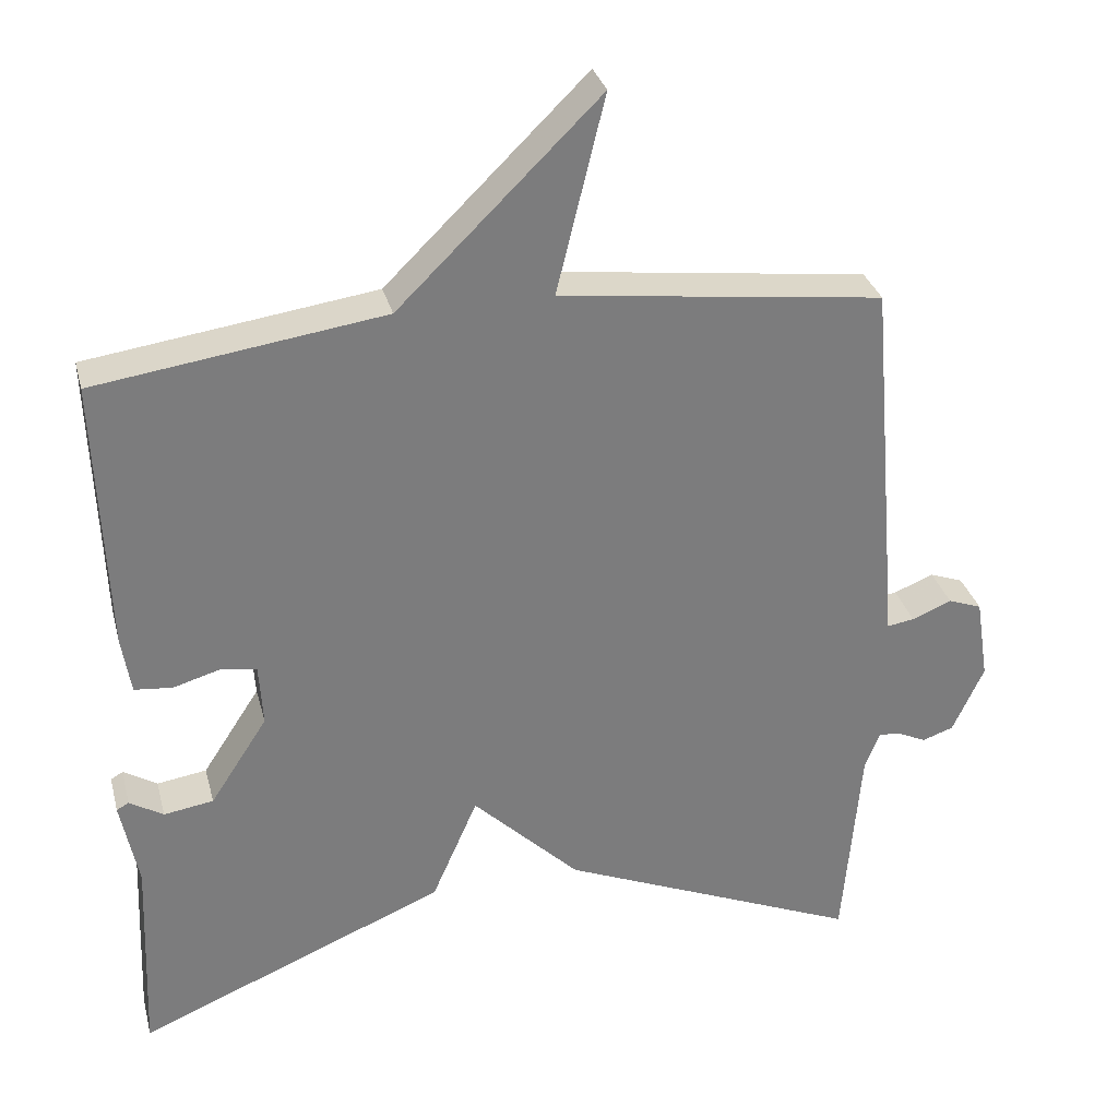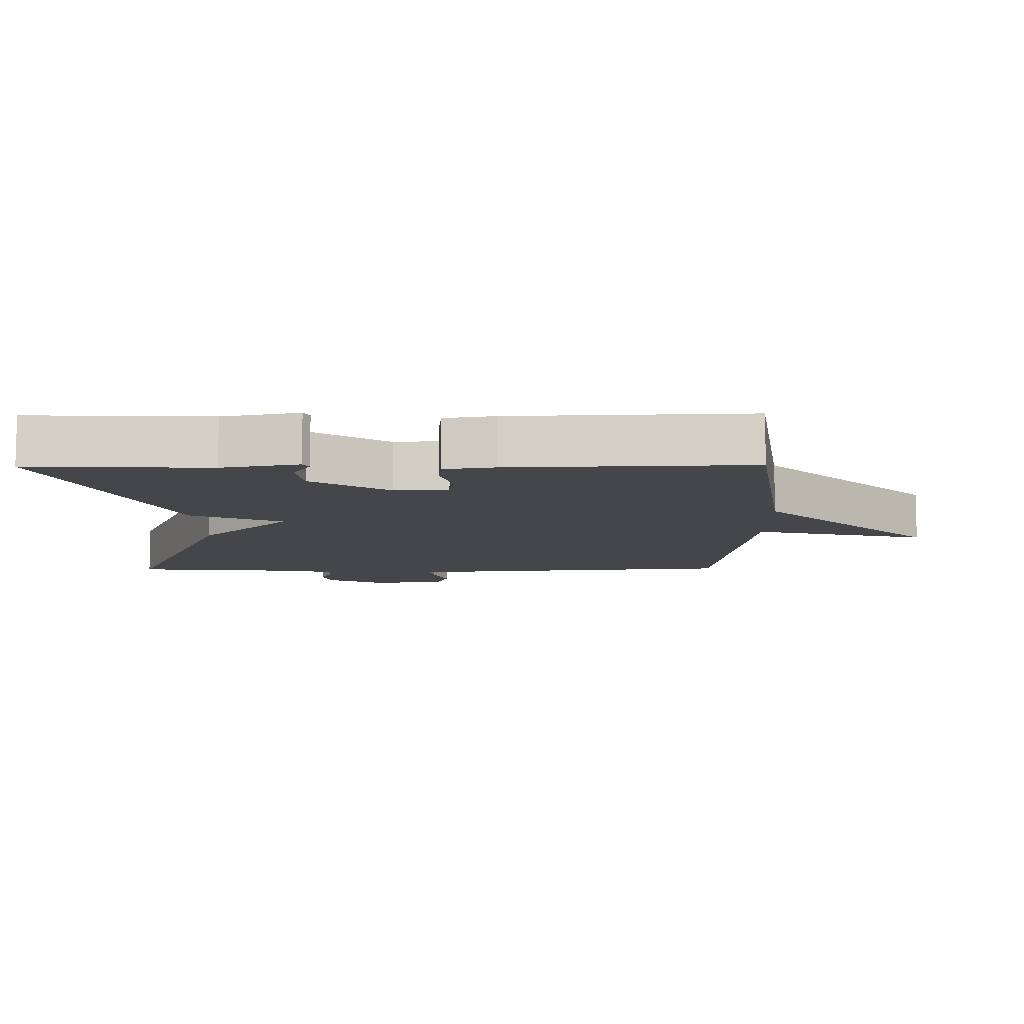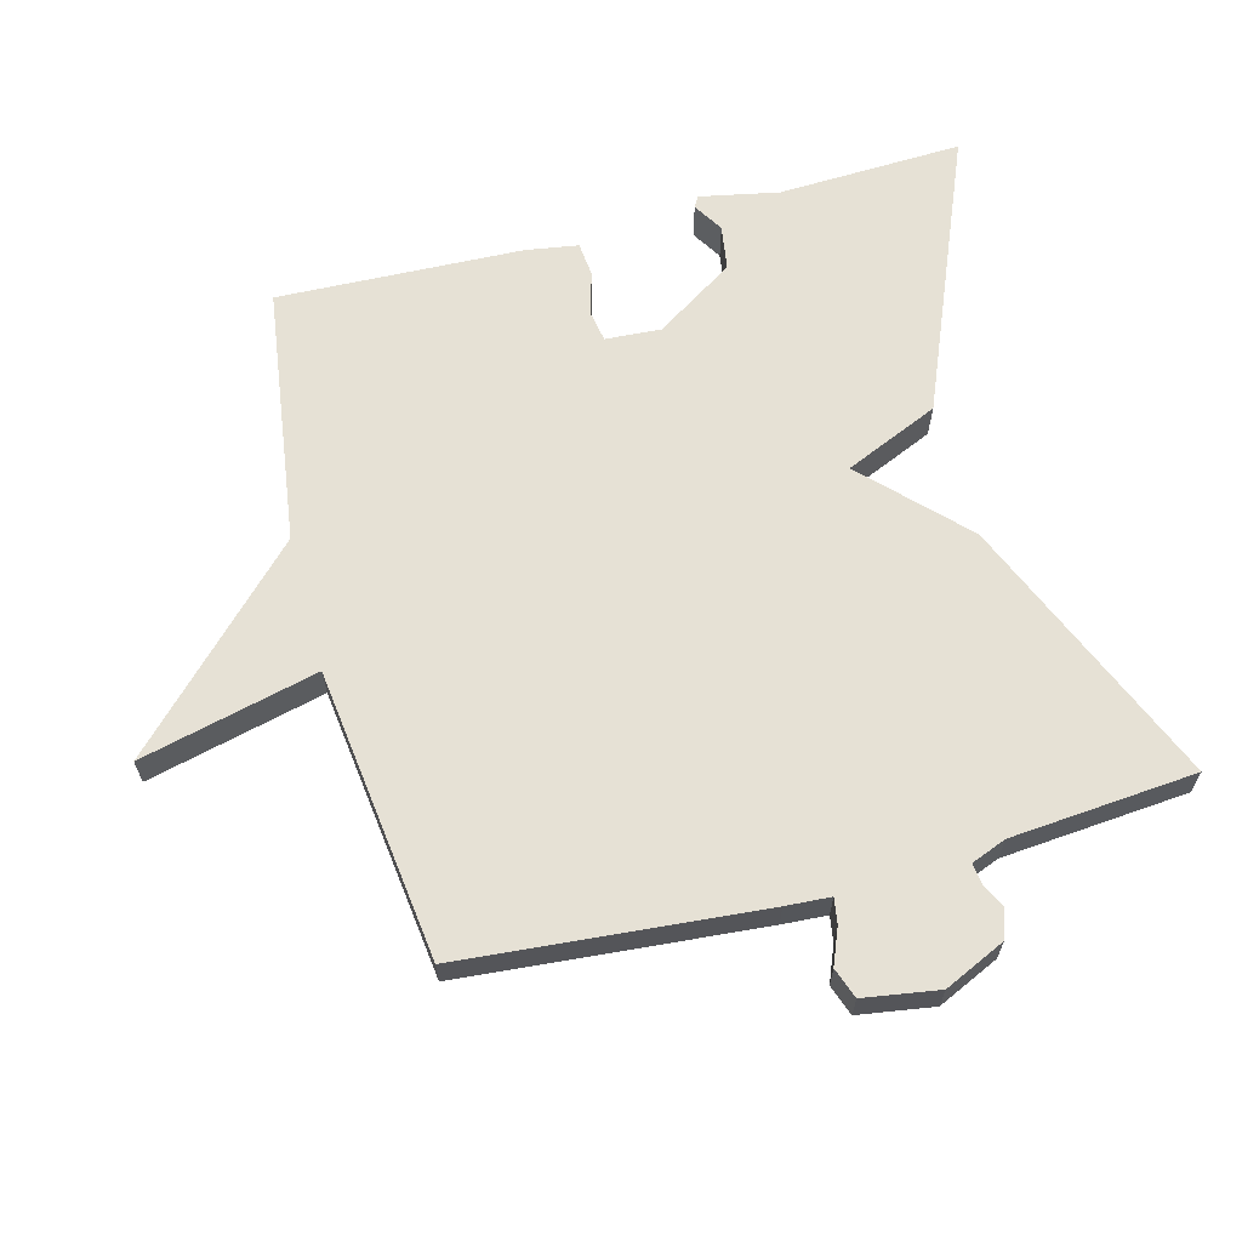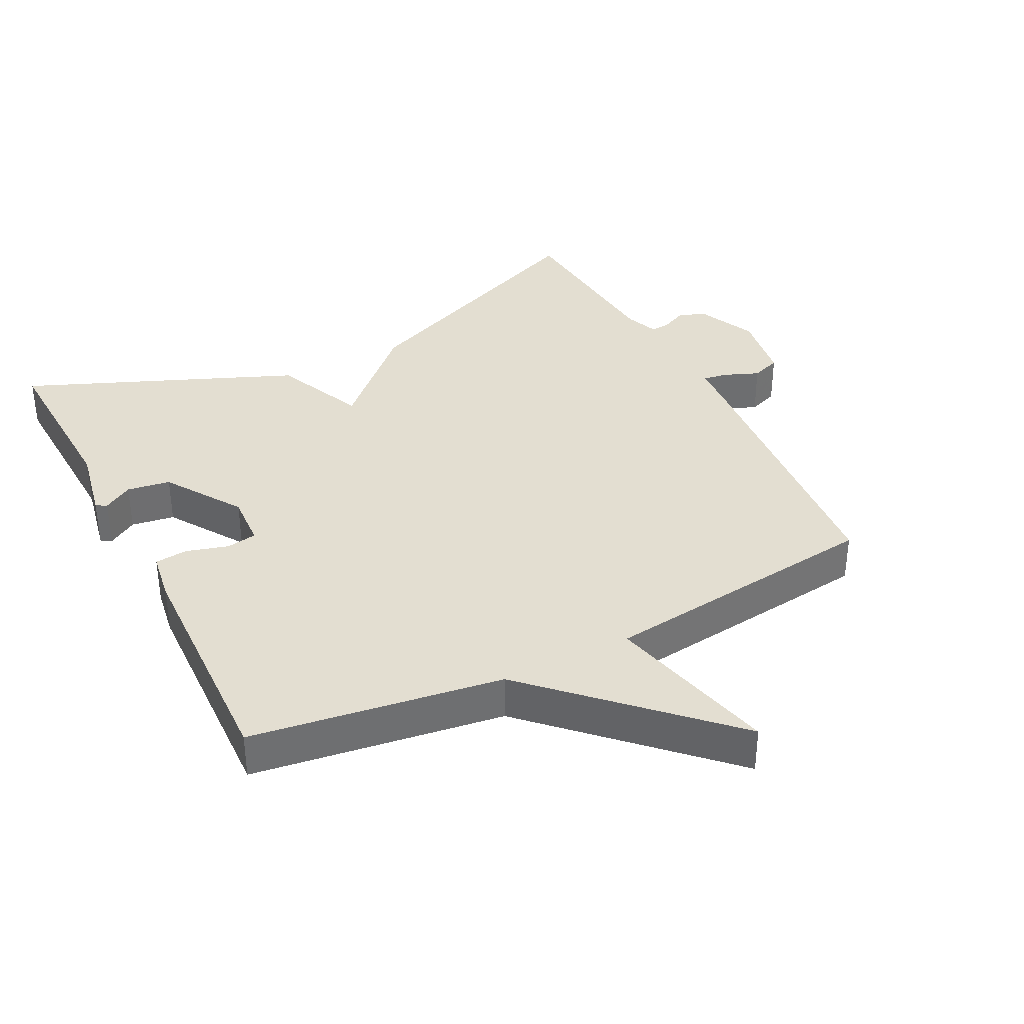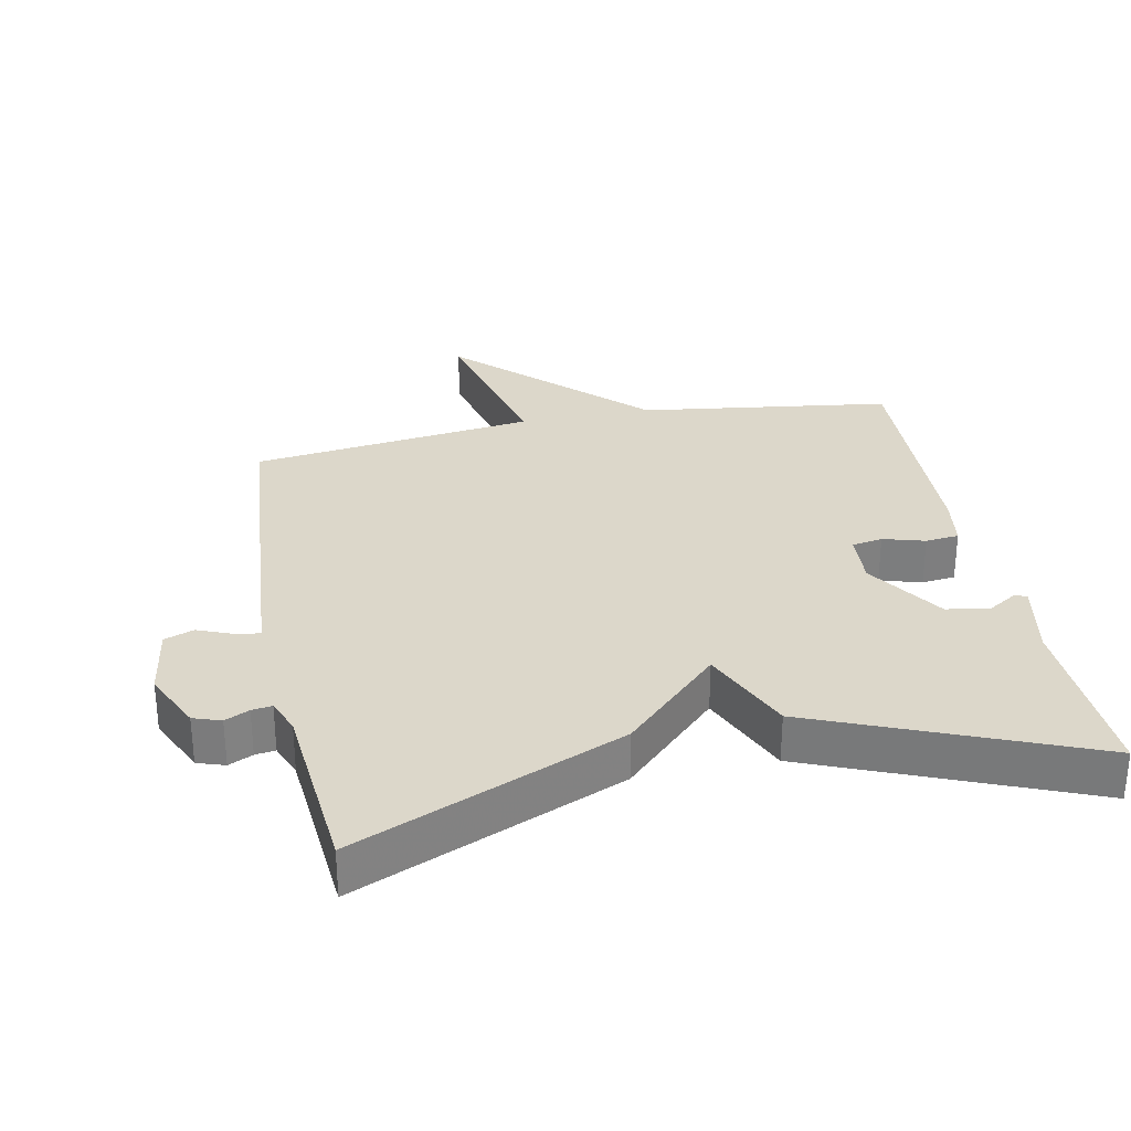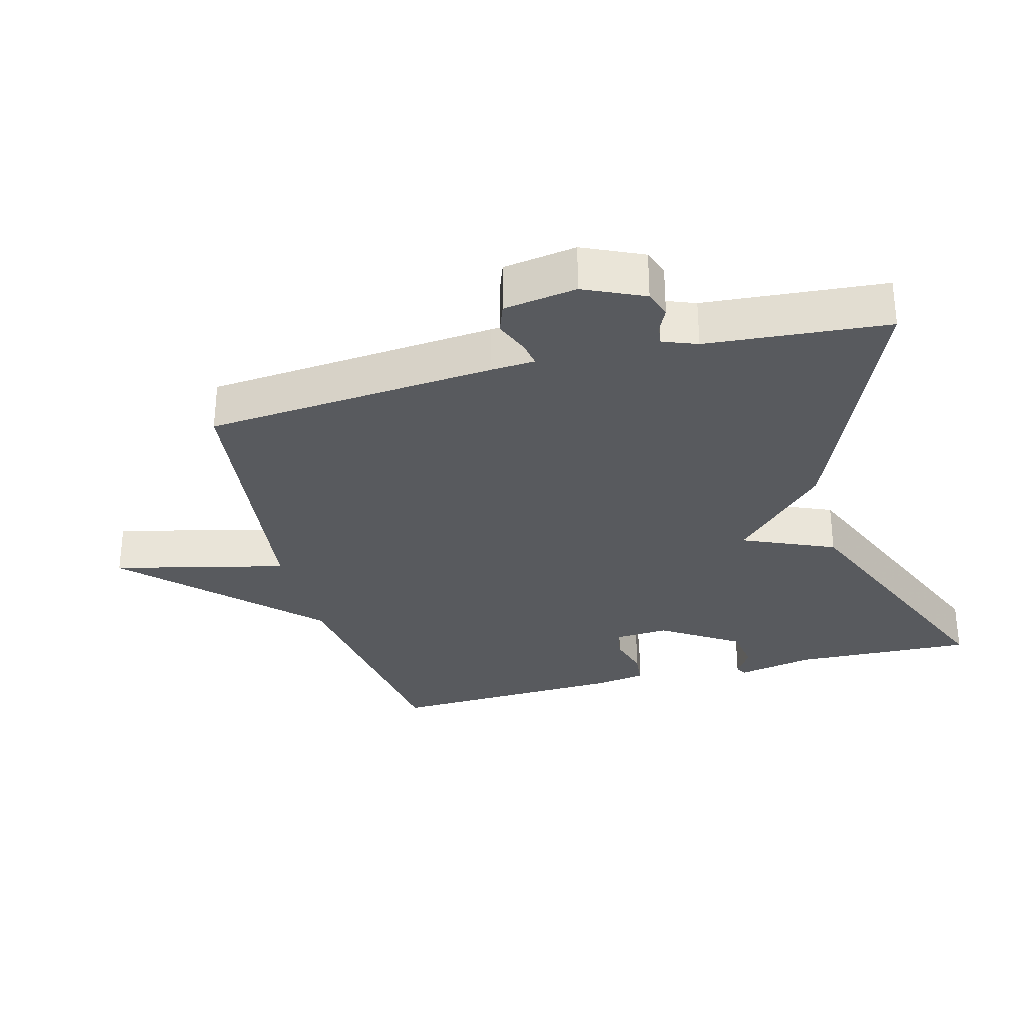
<metadata>
{"format":"obj","ext":"obj","renderer":"f3d","projection":"perspective","resolution":1024,"background":"white","views":[{"elev":31.5,"azim":-14.2,"up":"+Z"},{"elev":-9.4,"azim":-89.3,"up":"+Y"},{"elev":64.4,"azim":75.2,"up":"+Y"},{"elev":36.2,"azim":-26.9,"up":"+Y"},{"elev":30.4,"azim":168.5,"up":"+Y"},{"elev":-30.5,"azim":105.0,"up":"+Y"}]}
</metadata>
<code>
v 0.5 0.07 -0.5
v 0.104 0.07 -0.333
v -0.036 0.07 -0.196
v -0.096 0.07 -0.333
v -0.5 0.07 -0.5
v -0.489 0.07 -0.231
v -0.512 0.07 -0.116
v -0.496 0.07 -0.107
v -0.452 0.07 -0.134
v -0.387 0.07 -0.124
v -0.312 0.07 -0.009
v -0.317 0.07 0.072
v -0.363 0.07 0.08
v -0.425 0.07 0.062
v -0.475 0.07 0.067
v -0.487 0.07 0.143
v -0.5 0.07 0.5
v -0.124 0.07 0.553
v 0.139 0.07 0.811
v 0.076 0.07 0.553
v 0.5 0.07 0.5
v 0.537 0.07 0.066
v 0.541 0.07 0.001
v 0.578 0.07 0.007
v 0.63 0.07 0.028
v 0.674 0.07 0.012
v 0.691 0.07 -0.097
v 0.65 0.07 -0.186
v 0.609 0.07 -0.2
v 0.573 0.07 -0.183
v 0.543 0.07 -0.179
v 0.523 0.07 -0.23
v 0.5 0 -0.5
v 0.104 0 -0.333
v -0.036 0 -0.196
v -0.096 0 -0.333
v -0.5 0 -0.5
v -0.489 0 -0.231
v -0.512 0 -0.116
v -0.496 0 -0.107
v -0.452 0 -0.134
v -0.387 0 -0.124
v -0.312 0 -0.009
v -0.317 0 0.072
v -0.363 0 0.08
v -0.425 0 0.062
v -0.475 0 0.067
v -0.487 0 0.143
v -0.5 0 0.5
v -0.124 0 0.553
v 0.139 0 0.811
v 0.076 0 0.553
v 0.5 0 0.5
v 0.537 0 0.066
v 0.541 0 0.001
v 0.578 0 0.007
v 0.63 0 0.028
v 0.674 0 0.012
v 0.691 0 -0.097
v 0.65 0 -0.186
v 0.609 0 -0.2
v 0.573 0 -0.183
v 0.543 0 -0.179
v 0.523 0 -0.23
f 28 29 30
f 27 28 30
f 26 27 30
f 25 26 30
f 24 25 30
f 23 24 30 31
f 23 31 32
f 22 23 32
f 21 22 32
f 20 21 32
f 18 19 20
f 17 18 20
f 16 17 20
f 15 16 20
f 14 15 20
f 13 14 20
f 12 13 20
f 20 32 1
f 12 20 1
f 11 12 1
f 6 7 8 9
f 6 9 10
f 5 6 10
f 4 5 10
f 3 4 10
f 1 2 3
f 11 1 3
f 3 10 11
f 62 61 60
f 62 60 59
f 62 59 58
f 62 58 57
f 62 57 56
f 63 62 56 55
f 64 63 55
f 64 55 54
f 64 54 53
f 64 53 52
f 52 51 50
f 52 50 49
f 52 49 48
f 52 48 47
f 52 47 46
f 52 46 45
f 52 45 44
f 33 64 52
f 33 52 44
f 33 44 43
f 41 40 39 38
f 42 41 38
f 42 38 37
f 42 37 36
f 42 36 35
f 35 34 33
f 35 33 43
f 43 42 35
f 1 33 34 2
f 2 34 35 3
f 3 35 36 4
f 4 36 37 5
f 5 37 38 6
f 6 38 39 7
f 7 39 40 8
f 8 40 41 9
f 9 41 42 10
f 10 42 43 11
f 11 43 44 12
f 12 44 45 13
f 13 45 46 14
f 14 46 47 15
f 15 47 48 16
f 16 48 49 17
f 17 49 50 18
f 18 50 51 19
f 19 51 52 20
f 20 52 53 21
f 21 53 54 22
f 22 54 55 23
f 23 55 56 24
f 24 56 57 25
f 25 57 58 26
f 26 58 59 27
f 27 59 60 28
f 28 60 61 29
f 29 61 62 30
f 30 62 63 31
f 31 63 64 32
f 32 64 33 1

</code>
